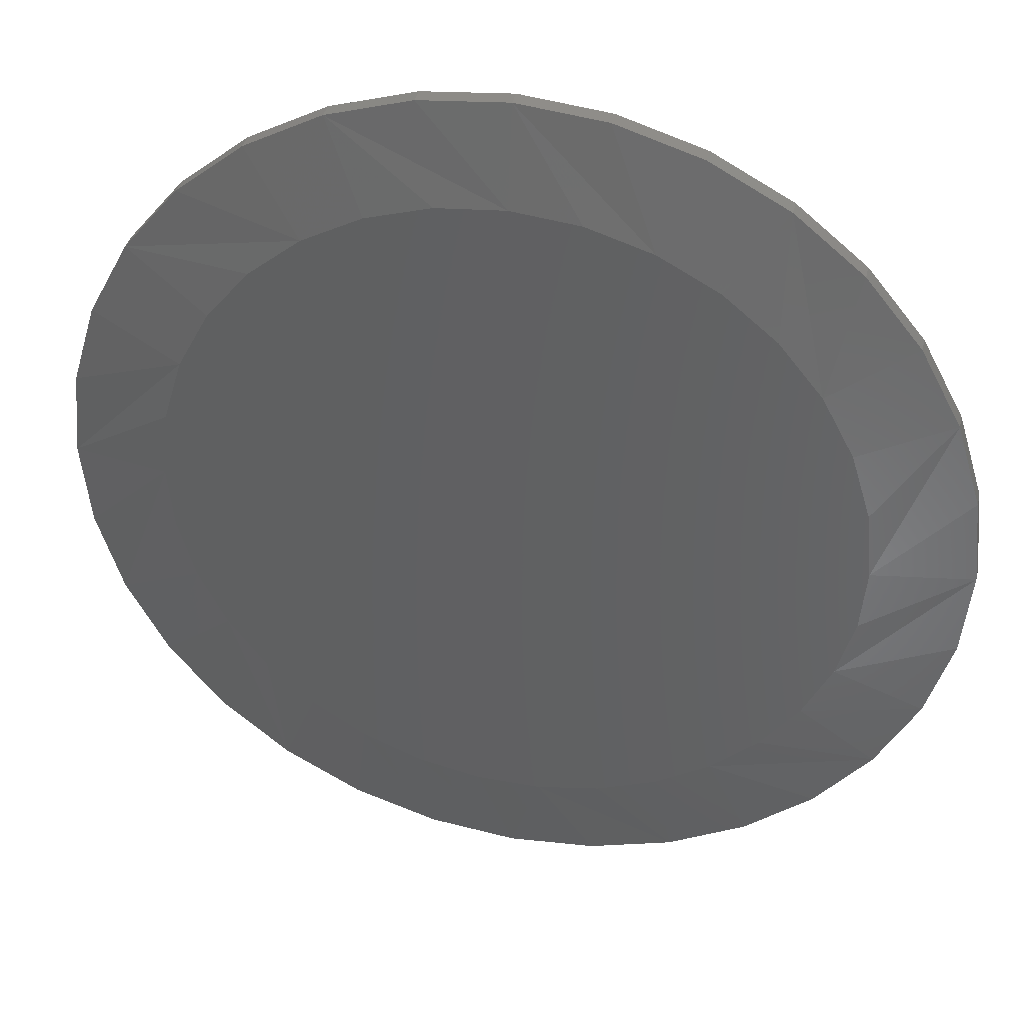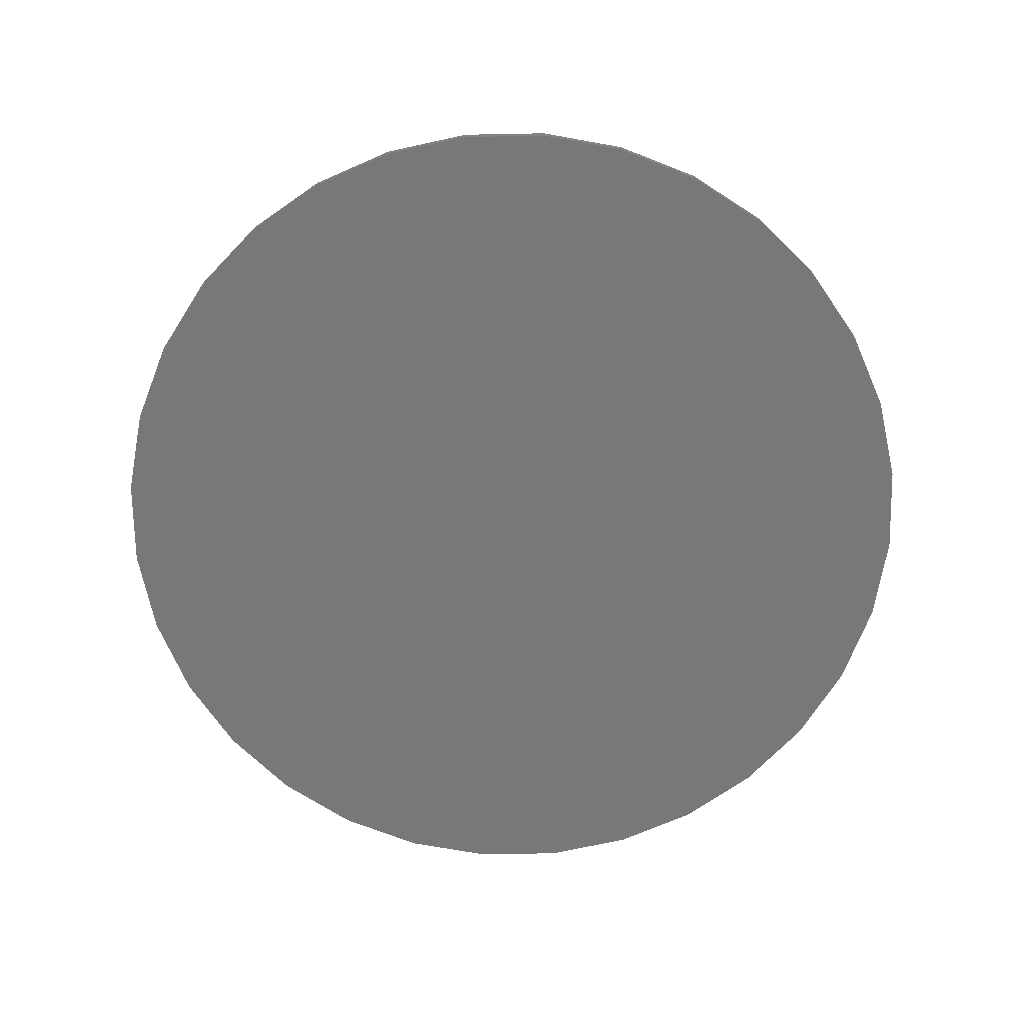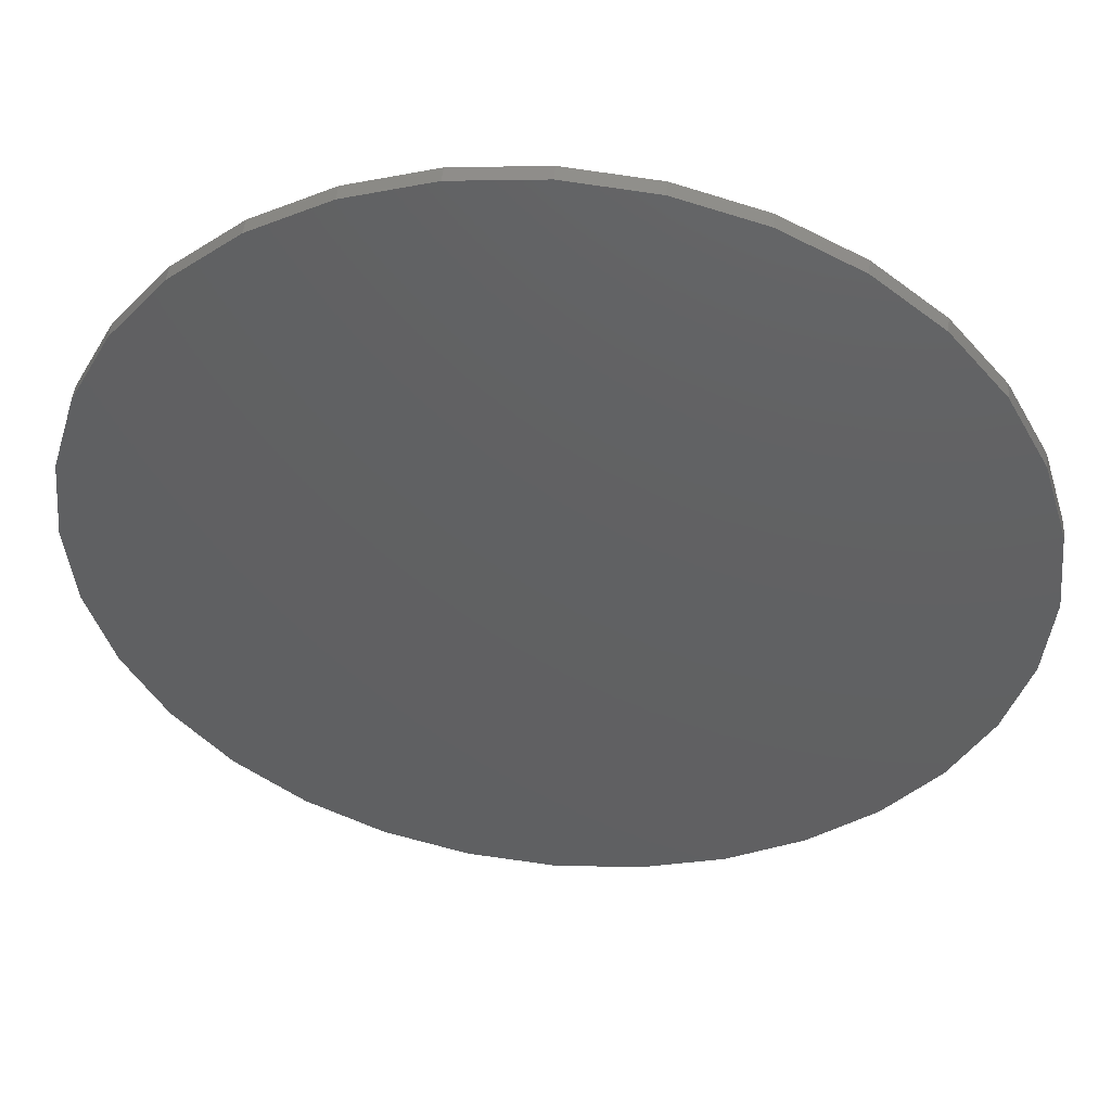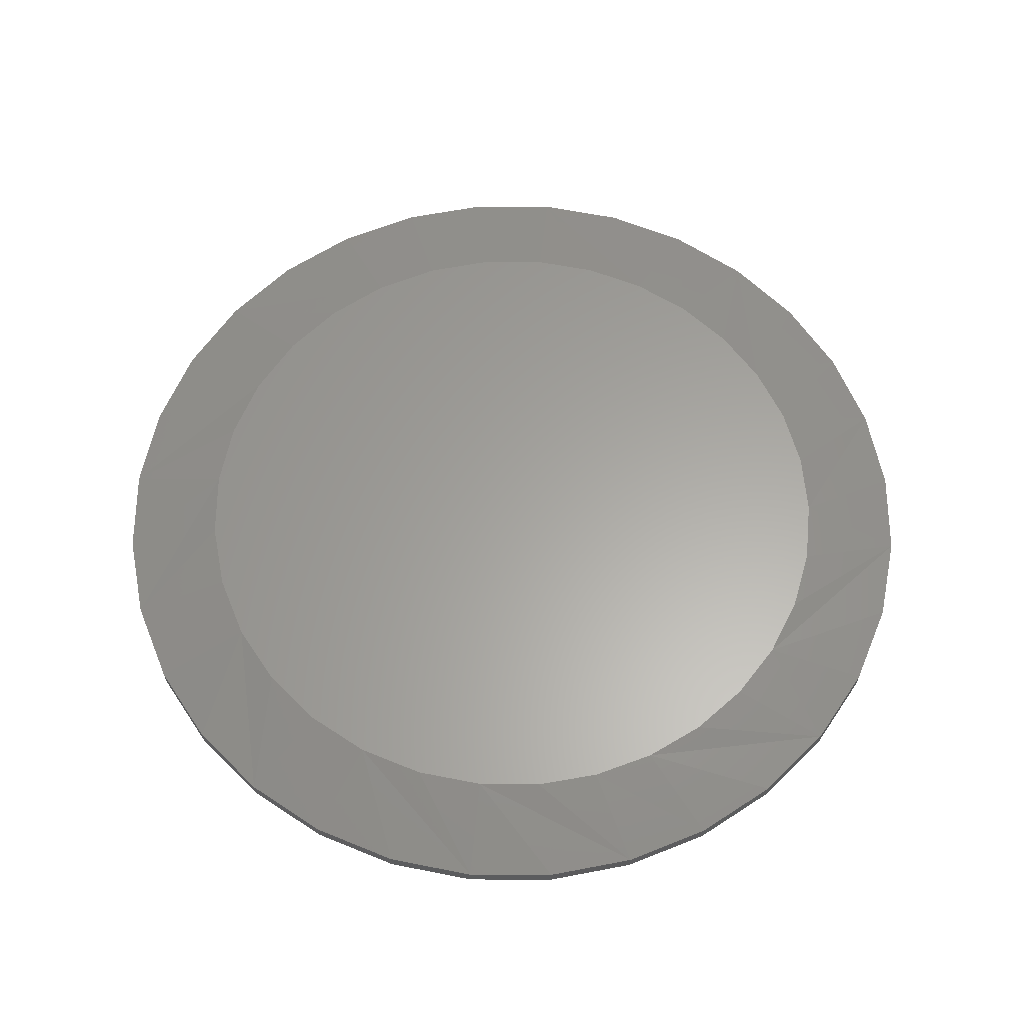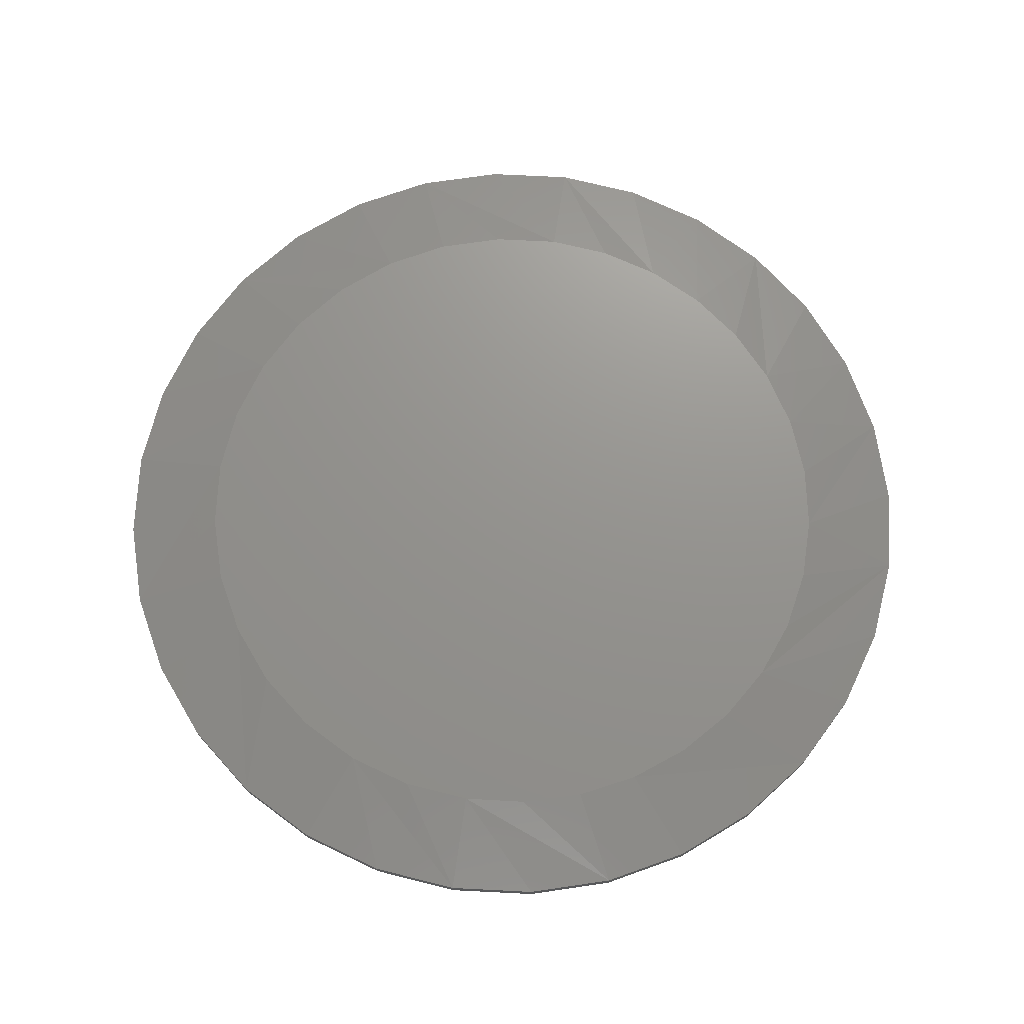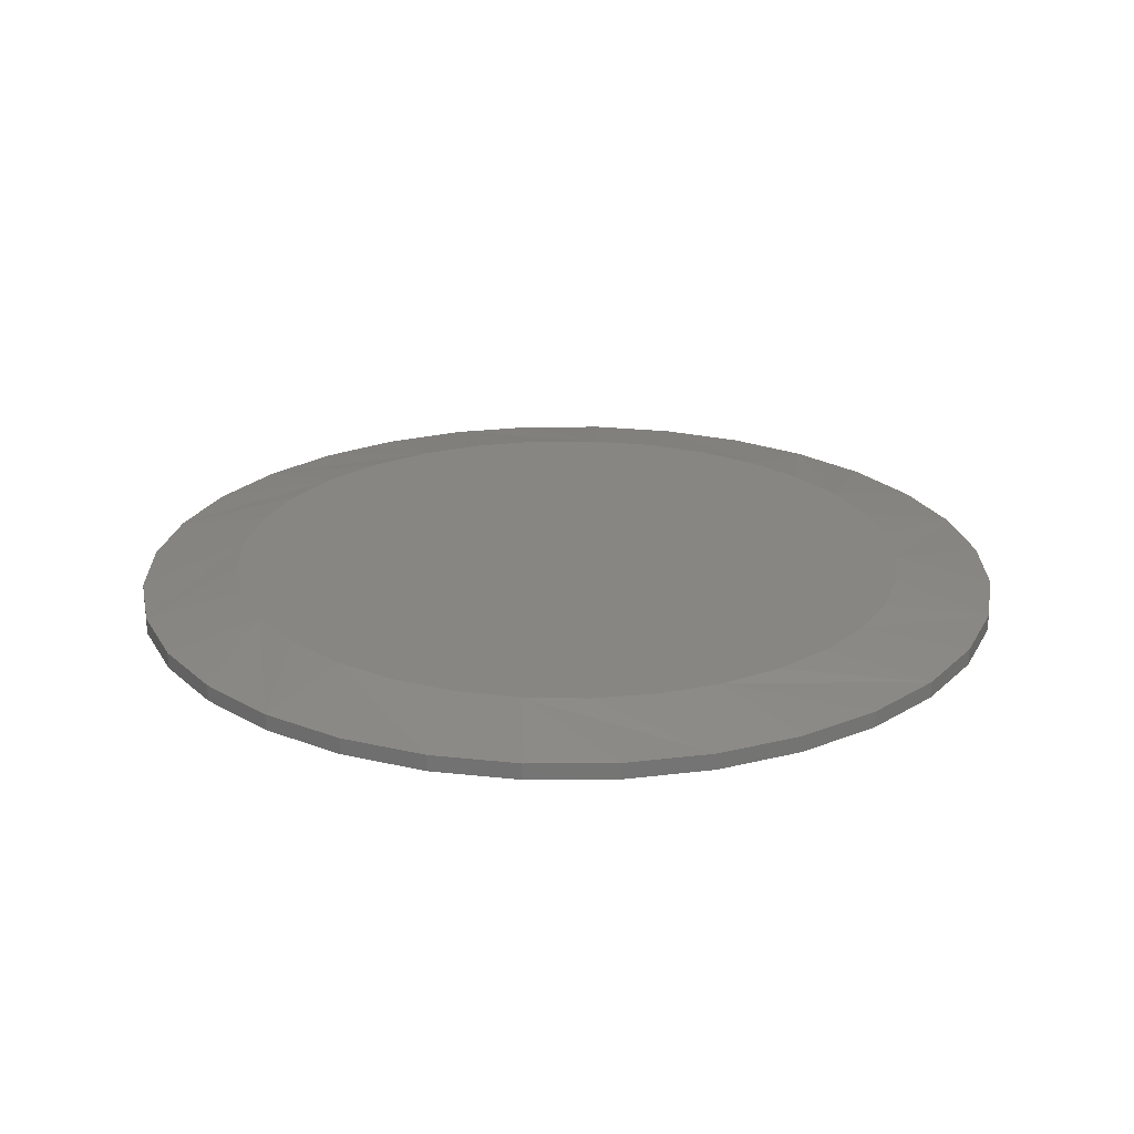
<metadata>
{"format":"stl","ext":"stl","renderer":"f3d","projection":"perspective","resolution":1024,"background":"white","views":[{"elev":38.1,"azim":13.3,"up":"+Y"},{"elev":-70.9,"azim":164.2,"up":"+Z"},{"elev":47.7,"azim":-174.4,"up":"+Y"},{"elev":61.8,"azim":-84.2,"up":"+Z"},{"elev":71.3,"azim":-81.5,"up":"+Z"},{"elev":23.1,"azim":-51.2,"up":"+Z"}]}
</metadata>
<code>
# stl→obj: 97 verts, 190 faces
v -0.5693 0.5147 0.01562
v -0.5044 0.5147 0.01562
v -0.5368 0.5178 0.01562
v -0.6005 0.5052 0.01562
v -0.4732 0.5052 0.01562
v -0.4627 0.2027 0.01562
v -0.5823 0.1916 0.01562
v -0.4913 0.1916 0.01562
v -0.5522 0.186 0.01562
v -0.5215 0.186 0.01562
v -0.4445 0.4898 0.01562
v -0.6292 0.4898 0.01562
v -0.4193 0.4691 0.01562
v -0.6544 0.4691 0.01562
v -0.3986 0.4439 0.01562
v -0.6751 0.4439 0.01562
v -0.3832 0.4152 0.01562
v -0.6905 0.4152 0.01562
v -0.3738 0.384 0.01562
v -0.6999 0.384 0.01562
v -0.3706 0.3516 0.01562
v -0.7031 0.3516 0.01562
v -0.3734 0.321 0.01562
v -0.7003 0.321 0.01562
v -0.3818 0.2915 0.01562
v -0.6919 0.2915 0.01562
v -0.3955 0.264 0.01562
v -0.6782 0.264 0.01562
v -0.414 0.2395 0.01562
v -0.6597 0.2395 0.01562
v -0.4366 0.2189 0.01562
v -0.6371 0.2189 0.01562
v -0.611 0.2027 0.01562
v -0.3237 0.3516 0
v -0.3237 0.3516 0.007812
v -0.3278 0.31 0
v -0.3278 0.31 0.007812
v -0.3399 0.27 0
v -0.3399 0.27 0.007812
v -0.3596 0.2331 0
v -0.3596 0.2331 0.007812
v -0.3861 0.2008 0
v -0.3861 0.2008 0.007812
v -0.4184 0.1743 0
v -0.4184 0.1743 0.007812
v -0.4553 0.1546 0
v -0.4553 0.1546 0.007812
v -0.4953 0.1425 0
v -0.4953 0.1425 0.007812
v -0.5368 0.1384 0
v -0.5368 0.1384 0.007812
v -0.5784 0.1425 0
v -0.5784 0.1425 0.007812
v -0.6184 0.1546 0
v -0.6184 0.1546 0.007812
v -0.6553 0.1743 0
v -0.6553 0.1743 0.007812
v -0.6876 0.2008 0
v -0.6876 0.2008 0.007812
v -0.7141 0.2331 0
v -0.7141 0.2331 0.007812
v -0.7338 0.27 0
v -0.7338 0.27 0.007812
v -0.7459 0.31 0
v -0.7459 0.31 0.007812
v -0.75 0.3516 0
v -0.75 0.3516 0.007812
v -0.7459 0.3931 0
v -0.7459 0.3931 0.007812
v -0.7338 0.4331 0
v -0.7338 0.4331 0.007812
v -0.7141 0.47 0
v -0.7141 0.47 0.007812
v -0.6876 0.5023 0
v -0.6876 0.5023 0.007812
v -0.6553 0.5288 0
v -0.6553 0.5288 0.007812
v -0.6184 0.5485 0
v -0.6184 0.5485 0.007812
v -0.5784 0.5606 0
v -0.5784 0.5606 0.007812
v -0.5368 0.5647 0
v -0.5368 0.5647 0.007812
v -0.4953 0.5606 0
v -0.4953 0.5606 0.007812
v -0.4553 0.5485 0
v -0.4553 0.5485 0.007812
v -0.4184 0.5288 0
v -0.4184 0.5288 0.007812
v -0.3861 0.5023 0
v -0.3861 0.5023 0.007812
v -0.3596 0.47 0
v -0.3596 0.47 0.007812
v -0.3399 0.4331 0
v -0.3399 0.4331 0.007812
v -0.3278 0.3931 0
v -0.3278 0.3931 0.007812
f 1 2 3
f 2 1 4
f 2 4 5
f 6 7 8
f 8 7 9
f 8 9 10
f 5 4 11
f 11 4 12
f 11 12 13
f 13 12 14
f 13 14 15
f 15 14 16
f 15 16 17
f 17 16 18
f 17 18 19
f 19 18 20
f 19 20 21
f 21 20 22
f 21 22 23
f 23 22 24
f 23 24 25
f 25 24 26
f 25 26 27
f 27 26 28
f 27 28 29
f 29 28 30
f 29 30 31
f 31 30 32
f 31 32 6
f 6 32 33
f 6 33 7
f 34 35 36
f 36 35 37
f 36 37 38
f 38 37 39
f 38 39 40
f 40 39 41
f 40 41 42
f 42 41 43
f 42 43 44
f 44 43 45
f 44 45 46
f 46 45 47
f 46 47 48
f 48 47 49
f 48 49 50
f 50 49 51
f 50 51 52
f 52 51 53
f 52 53 54
f 54 53 55
f 54 55 56
f 56 55 57
f 56 57 58
f 58 57 59
f 58 59 60
f 60 59 61
f 60 61 62
f 62 61 63
f 62 63 64
f 64 63 65
f 64 65 66
f 66 65 67
f 66 67 68
f 68 67 69
f 68 69 70
f 70 69 71
f 70 71 72
f 72 71 73
f 72 73 74
f 74 73 75
f 74 75 76
f 76 75 77
f 76 77 78
f 78 77 79
f 78 79 80
f 80 79 81
f 80 81 82
f 82 81 83
f 82 83 84
f 84 83 85
f 84 85 86
f 86 85 87
f 86 87 88
f 88 87 89
f 88 89 90
f 90 89 91
f 90 91 92
f 92 91 93
f 92 93 94
f 94 93 95
f 94 95 96
f 96 95 97
f 96 97 34
f 34 97 35
f 91 89 15
f 19 95 17
f 85 83 5
f 13 89 11
f 13 15 89
f 75 73 12
f 1 79 4
f 1 3 79
f 14 73 16
f 14 12 73
f 2 5 83
f 3 2 83
f 3 83 81
f 81 79 3
f 21 35 97
f 21 97 95
f 21 95 19
f 67 22 20
f 67 20 18
f 67 18 69
f 91 15 93
f 93 15 17
f 93 17 95
f 85 5 87
f 87 5 11
f 87 11 89
f 75 12 77
f 77 12 4
f 77 4 79
f 69 18 71
f 71 18 16
f 71 16 73
f 59 57 28
f 63 26 24
f 53 51 33
f 55 53 33
f 33 57 55
f 32 57 33
f 57 32 30
f 30 28 57
f 49 47 10
f 10 51 49
f 9 51 10
f 43 41 31
f 31 45 43
f 6 45 31
f 6 47 45
f 8 47 6
f 8 10 47
f 25 39 37
f 27 39 25
f 27 41 39
f 29 41 27
f 29 31 41
f 7 33 51
f 9 7 51
f 22 67 65
f 22 65 63
f 22 63 24
f 35 21 23
f 35 23 25
f 35 25 37
f 59 28 61
f 61 28 26
f 61 26 63
f 82 84 80
f 78 80 84
f 86 78 84
f 48 52 46
f 50 52 48
f 52 54 46
f 46 54 56
f 46 56 44
f 44 56 58
f 44 58 42
f 42 58 60
f 42 60 40
f 40 60 62
f 40 62 38
f 38 62 64
f 38 64 36
f 36 64 66
f 36 66 34
f 34 66 68
f 34 68 96
f 96 68 70
f 96 70 94
f 94 70 72
f 94 72 92
f 92 72 74
f 92 74 90
f 90 74 76
f 90 76 88
f 88 76 78
f 88 78 86

</code>
